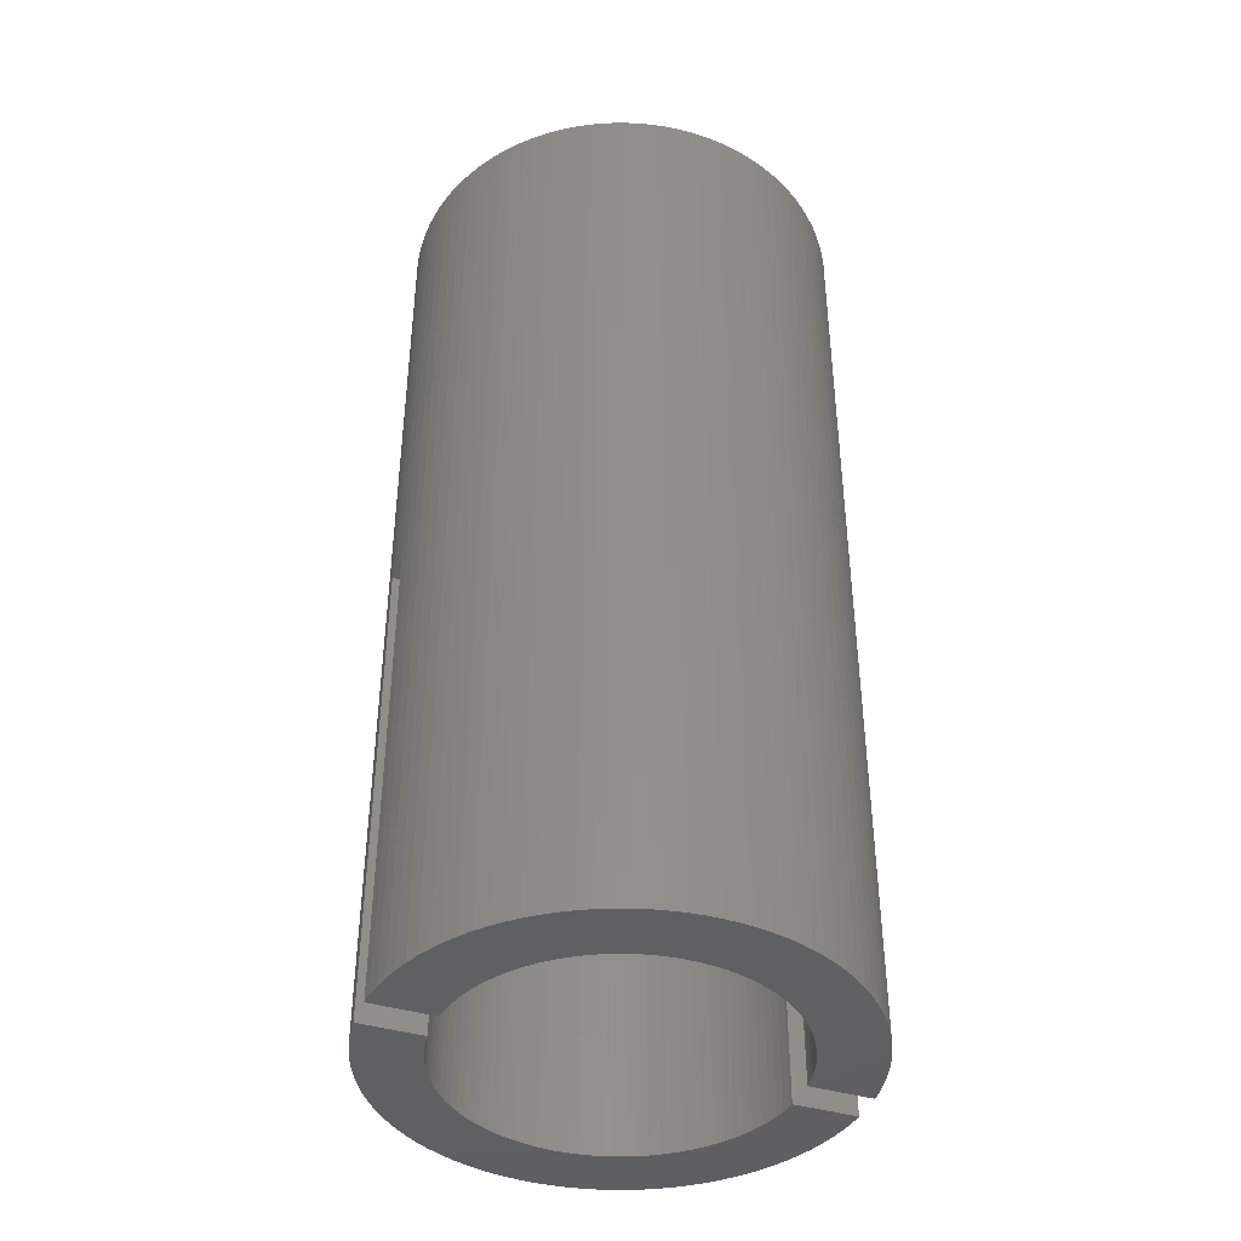
<metadata>
{"format":"stl","ext":"stl","renderer":"f3d","projection":"perspective","resolution":1024,"background":"white","views":[{"elev":-41.2,"azim":70.0,"up":"+Z"}]}
</metadata>
<code>
# stl→obj: 416 verts, 832 faces
v -3.829 -9.67 -22.5
v -3.214 -9.891 22.5
v -3.829 -9.67 22.5
v -3.214 -9.891 -22.5
v 10.38 0.653 22.5
v 10.32 1.303 -22.5
v 10.32 1.303 22.5
v 10.38 0.653 -22.5
v 10.4 0 22.5
v 10.4 0 -22.5
v 10.22 1.949 -22.5
v 10.22 1.949 22.5
v 10.32 -1.303 22.5
v 10.38 -0.653 -22.5
v 10.38 -0.653 22.5
v 10.32 -1.303 -22.5
v 9.67 3.829 22.5
v 9.41 4.428 -22.5
v 9.41 4.428 22.5
v 9.67 3.829 -22.5
v -10.07 2.586 -22.5
v -9.891 3.214 22.5
v -9.891 3.214 -22.5
v -10.07 2.586 22.5
v 9.891 3.214 22.5
v 9.891 3.214 -22.5
v 10.07 2.586 -22.5
v 10.07 2.586 22.5
v 9.67 -3.829 22.5
v 9.891 -3.214 -22.5
v 9.891 -3.214 22.5
v 9.67 -3.829 -22.5
v 0.75 -10.37 0
v 0.653 -10.38 22.5
v 0.653 -10.38 0
v 1.303 -10.32 22.5
v 1.303 -10.32 -22.5
v 0.75 -10.37 -22.5
v 0 -10.4 0
v 0 -10.4 22.5
v 8.013 -6.629 22.5
v 8.414 -6.113 -22.5
v 8.414 -6.113 22.5
v 8.013 -6.629 -22.5
v -10.22 -1.949 -22.5
v -10.32 -1.303 22.5
v -10.32 -1.303 -22.5
v -10.22 -1.949 22.5
v -6.113 -8.414 -22.5
v -5.573 -8.781 22.5
v -6.113 -8.414 22.5
v -5.573 -8.781 -22.5
v 2.586 -10.07 -22.5
v 3.214 -9.891 22.5
v 2.586 -10.07 22.5
v 3.214 -9.891 -22.5
v -8.414 -6.113 -22.5
v -8.781 -5.573 22.5
v -8.781 -5.573 -22.5
v -8.414 -6.113 22.5
v -7.581 7.119 -22.5
v -7.119 7.581 22.5
v -7.119 7.581 -22.5
v -7.581 7.119 22.5
v 3.214 9.891 -22.5
v 2.586 10.07 22.5
v 3.214 9.891 22.5
v 2.586 10.07 -22.5
v 3.829 -9.67 22.5
v 3.829 -9.67 -22.5
v -9.114 -5.01 22.5
v -9.114 -5.01 -22.5
v -10.38 -0.653 -22.5
v -10.4 0 22.5
v -10.4 0 -22.5
v -10.38 -0.653 22.5
v -9.67 -3.829 -22.5
v -9.891 -3.214 22.5
v -9.891 -3.214 -22.5
v -9.67 -3.829 22.5
v 8.414 6.113 22.5
v 8.013 6.629 -22.5
v 8.013 6.629 22.5
v 8.414 6.113 -22.5
v 9.114 5.01 22.5
v 8.781 5.573 -22.5
v 8.781 5.573 22.5
v 9.114 5.01 -22.5
v 3.829 9.67 -22.5
v 3.829 9.67 22.5
v -1.949 -10.22 -22.5
v -1.303 -10.32 22.5
v -1.949 -10.22 22.5
v -1.303 -10.32 -22.5
v -7.581 -7.119 -22.5
v -8.013 -6.629 22.5
v -8.013 -6.629 -22.5
v -7.581 -7.119 22.5
v 7.119 7.581 -22.5
v 6.629 8.013 22.5
v 7.119 7.581 22.5
v 6.629 8.013 -22.5
v -4.428 -9.41 -22.5
v -4.428 -9.41 22.5
v 4.428 9.41 -22.5
v 4.428 9.41 22.5
v -5.573 8.781 -22.5
v -6.113 8.414 22.5
v -5.573 8.781 22.5
v -6.113 8.414 -22.5
v -8.013 6.629 -22.5
v -8.013 6.629 22.5
v -4.428 9.41 -22.5
v -5.01 9.114 22.5
v -4.428 9.41 22.5
v -5.01 9.114 -22.5
v 6.113 8.414 -22.5
v 5.573 8.781 22.5
v 6.113 8.414 22.5
v 5.573 8.781 -22.5
v 4.428 -9.41 22.5
v 4.428 -9.41 -22.5
v -0.653 -10.38 0
v -0.653 -10.38 22.5
v -2.586 -10.07 22.5
v -2.586 -10.07 -22.5
v -9.114 5.01 -22.5
v -8.781 5.573 22.5
v -8.781 5.573 -22.5
v -9.114 5.01 22.5
v -6.629 8.013 22.5
v -6.629 8.013 -22.5
v 5.01 -9.114 -22.5
v 5.573 -8.781 22.5
v 5.01 -9.114 22.5
v 5.573 -8.781 -22.5
v -3.829 9.67 -22.5
v -3.829 9.67 22.5
v -7.119 -7.581 -22.5
v -6.629 -8.013 22.5
v -7.119 -7.581 22.5
v -6.629 -8.013 -22.5
v 6.113 -8.414 -22.5
v 6.629 -8.013 22.5
v 6.113 -8.414 22.5
v 6.629 -8.013 -22.5
v -2.586 10.07 -22.5
v -3.214 9.891 22.5
v -2.586 10.07 22.5
v -3.214 9.891 -22.5
v 1.949 10.22 -22.5
v 1.303 10.32 22.5
v 1.949 10.22 22.5
v 1.303 10.32 -22.5
v -9.41 -4.428 -22.5
v -9.41 -4.428 22.5
v -9.67 3.829 -22.5
v -9.41 4.428 22.5
v -9.41 4.428 -22.5
v -9.67 3.829 22.5
v 0 10.4 0
v -0.653 10.38 22.5
v 0 10.4 22.5
v -0.653 10.38 0
v -0.75 -7.484 -22.5
v -0.75 -10.37 -22.5
v -0.9431 -7.466 -22.5
v -1.41 -7.392 -22.5
v -1.871 -7.289 -22.5
v -2.325 -7.157 -22.5
v -2.77 -6.997 -22.5
v -3.204 -6.809 -22.5
v -3.625 -6.594 -22.5
v -5.01 -9.114 -22.5
v -4.032 -6.354 -22.5
v -4.423 -6.088 -22.5
v -4.797 -5.798 -22.5
v -5.151 -5.485 -22.5
v -5.485 -5.151 -22.5
v -5.798 -4.797 -22.5
v -6.088 -4.423 -22.5
v -6.354 -4.032 -22.5
v -6.594 -3.625 -22.5
v -6.809 -3.204 -22.5
v -6.997 -2.77 -22.5
v -1.303 10.32 -22.5
v -0.75 7.484 -22.5
v -0.9431 7.466 -22.5
v -0.75 10.37 -22.5
v -1.41 7.392 -22.5
v -1.949 10.22 -22.5
v -1.871 7.289 -22.5
v -2.325 7.157 -22.5
v -2.77 6.997 -22.5
v -3.204 6.809 -22.5
v -3.625 6.594 -22.5
v -4.032 6.354 -22.5
v -4.423 6.088 -22.5
v -4.797 5.798 -22.5
v -5.151 5.485 -22.5
v -5.485 5.151 -22.5
v -5.798 4.797 -22.5
v -6.088 4.423 -22.5
v -8.414 6.113 -22.5
v -6.354 4.032 -22.5
v -6.594 3.625 -22.5
v -6.809 3.204 -22.5
v -6.997 2.77 -22.5
v -7.157 2.325 -22.5
v -7.289 1.871 -22.5
v -7.392 1.41 -22.5
v -10.22 1.949 -22.5
v -7.466 0.9431 -22.5
v -10.32 1.303 -22.5
v -7.51 0.4725 -22.5
v -10.38 0.653 -22.5
v -7.525 0 -22.5
v -7.157 -2.325 -22.5
v -7.289 -1.871 -22.5
v -10.07 -2.586 -22.5
v -7.392 -1.41 -22.5
v -7.466 -0.9431 -22.5
v -7.51 -0.4725 -22.5
v 7.525 0 -22.5
v 7.51 -0.4725 -22.5
v 7.466 -0.9431 -22.5
v 10.22 -1.949 -22.5
v 7.51 0.4725 -22.5
v 7.392 -1.41 -22.5
v 10.07 -2.586 -22.5
v 7.289 -1.871 -22.5
v 7.466 0.9431 -22.5
v 7.157 -2.325 -22.5
v 6.997 -2.77 -22.5
v 9.41 -4.428 -22.5
v 7.392 1.41 -22.5
v 6.809 -3.204 -22.5
v 9.114 -5.01 -22.5
v 6.594 -3.625 -22.5
v 8.781 -5.573 -22.5
v 7.289 1.871 -22.5
v 6.354 -4.032 -22.5
v 6.088 -4.423 -22.5
v 7.157 2.325 -22.5
v 5.798 -4.797 -22.5
v 7.581 -7.119 -22.5
v 6.997 2.77 -22.5
v 5.485 -5.151 -22.5
v 7.119 -7.581 -22.5
v 5.151 -5.485 -22.5
v 4.797 -5.798 -22.5
v 4.423 -6.088 -22.5
v 4.032 -6.354 -22.5
v 3.625 -6.594 -22.5
v 3.204 -6.809 -22.5
v 2.77 -6.997 -22.5
v 2.325 -7.157 -22.5
v 1.871 -7.289 -22.5
v 1.949 -10.22 -22.5
v 1.41 -7.392 -22.5
v 0.9431 -7.466 -22.5
v 0.75 -7.484 -22.5
v 6.809 3.204 -22.5
v 6.594 3.625 -22.5
v 6.354 4.032 -22.5
v 6.088 4.423 -22.5
v 5.798 4.797 -22.5
v 7.581 7.119 -22.5
v 5.485 5.151 -22.5
v 5.151 5.485 -22.5
v 4.797 5.798 -22.5
v 4.423 6.088 -22.5
v 4.032 6.354 -22.5
v 5.01 9.114 -22.5
v 3.625 6.594 -22.5
v 3.204 6.809 -22.5
v 2.77 6.997 -22.5
v 2.325 7.157 -22.5
v 1.871 7.289 -22.5
v 1.41 7.392 -22.5
v 0.9431 7.466 -22.5
v 0.75 7.484 -22.5
v 0.75 10.37 -22.5
v 10.22 -1.949 22.5
v -8.414 6.113 22.5
v 7.581 -7.119 22.5
v -0.75 10.37 0
v -1.303 10.32 22.5
v -10.22 1.949 22.5
v -10.32 1.303 22.5
v 9.114 -5.01 22.5
v 9.41 -4.428 22.5
v 7.119 -7.581 22.5
v 1.949 -10.22 22.5
v 0.653 10.38 0
v 0.653 10.38 22.5
v 10.07 -2.586 22.5
v 0.75 10.37 0
v -0.75 -10.37 0
v -10.38 0.653 22.5
v 5.01 9.114 22.5
v 7.581 7.119 22.5
v -10.07 -2.586 22.5
v -1.949 10.22 22.5
v -5.01 -9.114 22.5
v 8.781 -5.573 22.5
v 7.525 0 22.5
v 7.51 0.4725 22.5
v 7.466 0.9431 22.5
v 7.51 -0.4725 22.5
v 7.392 1.41 22.5
v 7.289 1.871 22.5
v 7.466 -0.9431 22.5
v 7.157 2.325 22.5
v 6.997 2.77 22.5
v 7.392 -1.41 22.5
v 6.809 3.204 22.5
v 6.594 3.625 22.5
v 7.289 -1.871 22.5
v 6.354 4.032 22.5
v 6.088 4.423 22.5
v 7.157 -2.325 22.5
v 5.798 4.797 22.5
v 6.997 -2.77 22.5
v 5.485 5.151 22.5
v 5.151 5.485 22.5
v 4.797 5.798 22.5
v 4.423 6.088 22.5
v 4.032 6.354 22.5
v 3.625 6.594 22.5
v 3.204 6.809 22.5
v 2.77 6.997 22.5
v 2.325 7.157 22.5
v 1.871 7.289 22.5
v 1.41 7.392 22.5
v 0.9431 7.466 22.5
v 0.4725 7.51 22.5
v 0 7.525 22.5
v -0.4725 7.51 22.5
v -0.9431 7.466 22.5
v -1.41 7.392 22.5
v -1.871 7.289 22.5
v -2.325 7.157 22.5
v -2.77 6.997 22.5
v -3.204 6.809 22.5
v -3.625 6.594 22.5
v -4.032 6.354 22.5
v -4.423 6.088 22.5
v -4.797 5.798 22.5
v -5.151 5.485 22.5
v -5.485 5.151 22.5
v -5.798 4.797 22.5
v -6.088 4.423 22.5
v -6.354 4.032 22.5
v -6.594 3.625 22.5
v -6.809 3.204 22.5
v -6.997 2.77 22.5
v 6.809 -3.204 22.5
v 6.594 -3.625 22.5
v 6.354 -4.032 22.5
v 6.088 -4.423 22.5
v 5.798 -4.797 22.5
v 5.485 -5.151 22.5
v 5.151 -5.485 22.5
v 4.797 -5.798 22.5
v 4.423 -6.088 22.5
v 4.032 -6.354 22.5
v 3.625 -6.594 22.5
v 3.204 -6.809 22.5
v 2.77 -6.997 22.5
v 2.325 -7.157 22.5
v 1.871 -7.289 22.5
v 1.41 -7.392 22.5
v 0.9431 -7.466 22.5
v 0.4725 -7.51 22.5
v 0 -7.525 22.5
v -0.4725 -7.51 22.5
v -0.9431 -7.466 22.5
v -1.41 -7.392 22.5
v -1.871 -7.289 22.5
v -2.325 -7.157 22.5
v -2.77 -6.997 22.5
v -3.204 -6.809 22.5
v -3.625 -6.594 22.5
v -4.032 -6.354 22.5
v -4.423 -6.088 22.5
v -4.797 -5.798 22.5
v -5.151 -5.485 22.5
v -5.485 -5.151 22.5
v -5.798 -4.797 22.5
v -6.088 -4.423 22.5
v -6.354 -4.032 22.5
v -6.594 -3.625 22.5
v -6.809 -3.204 22.5
v -6.997 -2.77 22.5
v -7.157 -2.325 22.5
v -7.289 -1.871 22.5
v -7.392 -1.41 22.5
v -7.466 -0.9431 22.5
v -7.51 -0.4725 22.5
v -7.525 0 22.5
v -7.157 2.325 22.5
v -7.289 1.871 22.5
v -7.392 1.41 22.5
v -7.466 0.9431 22.5
v -7.51 0.4725 22.5
v 0.4725 -7.51 0
v 0 -7.525 0
v -0.75 7.484 0
v -0.4725 7.51 0
v 0.4725 7.51 0
v 0.75 7.484 0
v 0 7.525 0
v 0.75 -7.484 0
v -0.4725 -7.51 0
v -0.75 -7.484 0
f 1 2 3
f 2 1 4
f 5 6 7
f 6 5 8
f 9 8 5
f 8 9 10
f 7 11 12
f 11 7 6
f 13 14 15
f 14 13 16
f 17 18 19
f 18 17 20
f 21 22 23
f 22 21 24
f 25 20 17
f 20 25 26
f 12 27 28
f 27 12 11
f 29 30 31
f 30 29 32
f 33 34 35
f 34 33 36
f 37 33 38
f 33 37 36
f 39 34 40
f 34 39 35
f 41 42 43
f 42 41 44
f 45 46 47
f 46 45 48
f 49 50 51
f 50 49 52
f 53 54 55
f 54 53 56
f 57 58 59
f 58 57 60
f 61 62 63
f 62 61 64
f 65 66 67
f 66 65 68
f 56 69 54
f 69 56 70
f 59 71 72
f 71 59 58
f 73 74 75
f 74 73 76
f 77 78 79
f 78 77 80
f 81 82 83
f 82 81 84
f 85 86 87
f 86 85 88
f 89 67 90
f 67 89 65
f 91 92 93
f 92 91 94
f 95 96 97
f 96 95 98
f 99 100 101
f 100 99 102
f 103 3 104
f 3 103 1
f 87 84 81
f 84 87 86
f 105 90 106
f 90 105 89
f 107 108 109
f 108 107 110
f 111 64 61
f 64 111 112
f 113 114 115
f 114 113 116
f 117 118 119
f 118 117 120
f 19 88 85
f 88 19 18
f 15 10 9
f 10 15 14
f 70 121 69
f 121 70 122
f 123 40 124
f 40 123 39
f 4 125 2
f 125 4 126
f 127 128 129
f 128 127 130
f 110 131 108
f 131 110 132
f 28 26 25
f 26 28 27
f 133 134 135
f 134 133 136
f 137 115 138
f 115 137 113
f 139 140 141
f 140 139 142
f 143 144 145
f 144 143 146
f 147 148 149
f 148 147 150
f 151 152 153
f 152 151 154
f 122 135 121
f 135 122 133
f 155 80 77
f 80 155 156
f 142 51 140
f 51 142 49
f 150 138 148
f 138 150 137
f 157 158 159
f 158 157 160
f 161 162 163
f 162 161 164
f 94 165 166
f 165 94 167
f 94 168 167
f 91 168 94
f 168 91 169
f 126 169 91
f 169 126 170
f 4 170 126
f 170 4 171
f 1 171 4
f 171 1 172
f 103 172 1
f 172 103 173
f 174 173 103
f 173 174 175
f 52 175 174
f 175 52 176
f 49 176 52
f 176 49 177
f 142 177 49
f 177 142 178
f 139 178 142
f 178 139 179
f 95 179 139
f 179 95 180
f 97 180 95
f 180 97 181
f 57 181 97
f 181 57 182
f 59 182 57
f 182 59 183
f 72 183 59
f 183 72 184
f 155 184 72
f 77 185 155
f 184 155 185
f 186 187 188
f 187 186 189
f 190 186 188
f 191 190 192
f 190 191 186
f 147 192 193
f 192 147 191
f 150 193 194
f 137 194 195
f 193 150 147
f 113 195 196
f 194 137 150
f 116 196 197
f 107 197 198
f 195 113 137
f 110 198 199
f 196 116 113
f 132 199 200
f 63 200 201
f 197 107 116
f 61 201 202
f 111 202 203
f 198 110 107
f 204 203 205
f 129 205 206
f 199 132 110
f 127 206 207
f 159 207 208
f 200 63 132
f 157 208 209
f 23 209 210
f 21 210 211
f 212 211 213
f 214 213 215
f 201 61 63
f 216 215 217
f 185 77 218
f 79 218 77
f 202 111 61
f 218 79 219
f 203 204 111
f 220 219 79
f 205 129 204
f 219 220 221
f 206 127 129
f 45 221 220
f 207 159 127
f 221 45 222
f 208 157 159
f 47 222 45
f 209 23 157
f 222 47 223
f 210 21 23
f 73 223 47
f 211 212 21
f 223 73 217
f 213 214 212
f 75 217 73
f 215 216 214
f 217 75 216
f 224 10 14
f 225 14 16
f 10 224 8
f 226 16 227
f 228 8 224
f 229 227 230
f 8 228 6
f 231 230 30
f 232 6 228
f 233 30 32
f 6 232 11
f 234 32 235
f 236 11 232
f 237 235 238
f 11 236 27
f 239 238 240
f 241 27 236
f 242 240 42
f 27 241 26
f 243 42 44
f 244 26 241
f 245 44 246
f 26 244 20
f 247 20 244
f 14 225 224
f 16 226 225
f 227 229 226
f 230 231 229
f 30 233 231
f 248 246 249
f 32 234 233
f 235 237 234
f 250 249 146
f 238 239 237
f 240 242 239
f 251 146 143
f 42 243 242
f 44 245 243
f 252 143 136
f 246 248 245
f 249 250 248
f 253 136 133
f 146 251 250
f 254 133 122
f 143 252 251
f 136 253 252
f 255 122 70
f 133 254 253
f 256 70 56
f 122 255 254
f 70 256 255
f 257 56 53
f 56 257 256
f 258 53 259
f 53 258 257
f 259 260 258
f 37 260 259
f 37 261 260
f 262 37 38
f 37 262 261
f 20 247 18
f 263 18 247
f 18 263 88
f 264 88 263
f 88 264 86
f 265 86 264
f 86 265 84
f 266 84 265
f 84 266 82
f 267 82 266
f 82 267 268
f 269 268 267
f 268 269 99
f 270 99 269
f 99 270 102
f 271 102 270
f 102 271 117
f 272 117 271
f 117 272 120
f 273 120 272
f 120 273 274
f 275 274 273
f 274 275 105
f 276 105 275
f 105 276 89
f 277 89 276
f 89 277 65
f 278 65 277
f 65 278 68
f 279 68 278
f 68 279 151
f 280 151 279
f 280 154 151
f 281 154 280
f 282 154 281
f 154 282 283
f 284 16 13
f 16 284 227
f 159 130 127
f 130 159 158
f 102 119 100
f 119 102 117
f 204 112 111
f 112 204 285
f 286 44 41
f 44 286 246
f 287 162 164
f 162 287 288
f 186 287 189
f 287 186 288
f 214 289 212
f 289 214 290
f 291 235 292
f 235 291 238
f 146 293 144
f 293 146 249
f 37 294 36
f 294 37 259
f 295 163 296
f 163 295 161
f 72 156 155
f 156 72 71
f 31 230 297
f 230 31 30
f 259 55 294
f 55 259 53
f 152 298 296
f 154 298 152
f 298 154 283
f 296 298 295
f 92 299 124
f 94 299 92
f 299 94 166
f 124 299 123
f 116 109 114
f 109 116 107
f 75 300 216
f 300 75 74
f 274 106 301
f 106 274 105
f 302 99 101
f 99 302 268
f 139 98 95
f 98 139 141
f 132 62 131
f 62 132 63
f 23 160 157
f 160 23 22
f 79 303 220
f 303 79 78
f 120 301 118
f 301 120 274
f 186 304 288
f 304 186 191
f 47 76 73
f 76 47 46
f 293 246 286
f 246 293 249
f 129 285 204
f 285 129 128
f 174 104 305
f 104 174 103
f 97 60 57
f 60 97 96
f 136 145 134
f 145 136 143
f 43 240 306
f 240 43 42
f 306 238 291
f 238 306 240
f 297 227 284
f 227 297 230
f 191 149 304
f 149 191 147
f 126 93 125
f 93 126 91
f 212 24 21
f 24 212 289
f 83 268 302
f 268 83 82
f 292 32 29
f 32 292 235
f 307 9 5
f 308 5 7
f 9 307 15
f 309 7 12
f 310 15 307
f 311 12 28
f 15 310 13
f 312 28 25
f 313 13 310
f 314 25 17
f 13 313 284
f 315 17 19
f 316 284 313
f 317 19 85
f 284 316 297
f 318 85 87
f 319 297 316
f 320 87 81
f 297 319 31
f 321 81 83
f 322 31 319
f 323 83 302
f 31 322 29
f 324 29 322
f 5 308 307
f 7 309 308
f 12 311 309
f 28 312 311
f 25 314 312
f 325 302 101
f 17 315 314
f 19 317 315
f 326 101 100
f 85 318 317
f 87 320 318
f 327 100 119
f 81 321 320
f 83 323 321
f 328 119 118
f 302 325 323
f 101 326 325
f 329 118 301
f 100 327 326
f 330 301 106
f 119 328 327
f 118 329 328
f 331 106 90
f 301 330 329
f 332 90 67
f 106 331 330
f 90 332 331
f 333 67 66
f 67 333 332
f 334 66 153
f 66 334 333
f 153 335 334
f 152 335 153
f 152 336 335
f 296 336 152
f 296 337 336
f 163 337 296
f 163 338 337
f 163 339 338
f 162 339 163
f 162 340 339
f 288 340 162
f 288 341 340
f 304 341 288
f 341 304 342
f 149 342 304
f 342 149 343
f 148 343 149
f 343 148 344
f 138 344 148
f 344 138 345
f 115 345 138
f 345 115 346
f 114 346 115
f 346 114 347
f 109 347 114
f 347 109 348
f 108 348 109
f 348 108 349
f 131 349 108
f 349 131 350
f 62 350 131
f 350 62 351
f 64 351 62
f 351 64 352
f 112 352 64
f 352 112 353
f 285 353 112
f 353 285 354
f 128 354 285
f 354 128 355
f 130 355 128
f 355 130 356
f 158 356 130
f 160 357 158
f 356 158 357
f 29 324 292
f 358 292 324
f 292 358 291
f 359 291 358
f 291 359 306
f 360 306 359
f 306 360 43
f 361 43 360
f 43 361 41
f 362 41 361
f 41 362 286
f 363 286 362
f 286 363 293
f 364 293 363
f 293 364 144
f 365 144 364
f 144 365 145
f 366 145 365
f 145 366 134
f 367 134 366
f 134 367 135
f 368 135 367
f 135 368 121
f 369 121 368
f 121 369 69
f 370 69 369
f 69 370 54
f 371 54 370
f 54 371 55
f 372 55 371
f 55 372 294
f 373 294 372
f 373 36 294
f 374 36 373
f 374 34 36
f 375 34 374
f 376 34 375
f 376 40 34
f 377 40 376
f 377 124 40
f 378 124 377
f 378 92 124
f 379 92 378
f 93 379 380
f 379 93 92
f 125 380 381
f 380 125 93
f 2 381 382
f 3 382 383
f 381 2 125
f 104 383 384
f 382 3 2
f 305 384 385
f 50 385 386
f 383 104 3
f 51 386 387
f 384 305 104
f 140 387 388
f 141 388 389
f 385 50 305
f 98 389 390
f 96 390 391
f 386 51 50
f 60 391 392
f 58 392 393
f 387 140 51
f 71 393 394
f 156 394 395
f 388 141 140
f 80 395 396
f 78 396 397
f 303 397 398
f 48 398 399
f 46 399 400
f 389 98 141
f 76 400 401
f 357 160 402
f 22 402 160
f 390 96 98
f 402 22 403
f 391 60 96
f 24 403 22
f 392 58 60
f 403 24 404
f 393 71 58
f 289 404 24
f 394 156 71
f 404 289 405
f 395 80 156
f 290 405 289
f 396 78 80
f 405 290 406
f 397 303 78
f 300 406 290
f 398 48 303
f 406 300 401
f 399 46 48
f 74 401 300
f 400 76 46
f 401 74 76
f 216 290 214
f 290 216 300
f 220 48 45
f 48 220 303
f 68 153 66
f 153 68 151
f 52 305 50
f 305 52 174
f 226 310 225
f 310 226 313
f 277 331 332
f 331 277 276
f 236 312 241
f 312 236 311
f 260 374 373
f 374 260 261
f 255 370 369
f 370 255 256
f 267 325 269
f 325 267 323
f 388 179 389
f 179 388 178
f 271 326 327
f 326 271 270
f 196 345 346
f 345 196 195
f 229 313 226
f 313 229 316
f 390 181 391
f 181 390 180
f 252 367 366
f 367 252 253
f 256 371 370
f 371 256 257
f 393 184 394
f 184 393 183
f 224 308 228
f 308 224 307
f 401 215 406
f 215 401 217
f 351 200 350
f 200 351 201
f 407 376 375
f 376 407 408
f 225 307 224
f 307 225 310
f 193 342 343
f 342 193 192
f 278 332 333
f 332 278 277
f 228 309 232
f 309 228 308
f 258 373 372
f 373 258 260
f 340 409 339
f 188 409 340
f 409 188 187
f 339 409 410
f 244 315 247
f 315 244 314
f 403 209 402
f 209 403 210
f 231 316 229
f 316 231 319
f 241 314 244
f 314 241 312
f 269 326 270
f 326 269 325
f 263 318 264
f 318 263 317
f 411 336 337
f 412 336 411
f 281 412 282
f 412 281 336
f 272 327 328
f 327 272 271
f 280 334 335
f 334 280 279
f 242 359 239
f 359 242 360
f 192 341 342
f 341 192 190
f 264 320 265
f 320 264 318
f 232 311 236
f 311 232 309
f 410 338 339
f 338 410 413
f 170 382 381
f 382 170 171
f 356 206 355
f 206 356 207
f 237 324 234
f 324 237 358
f 234 322 233
f 322 234 324
f 357 207 356
f 207 357 208
f 392 183 393
f 183 392 182
f 406 213 405
f 213 406 215
f 399 223 400
f 223 399 222
f 374 414 375
f 261 414 374
f 414 261 262
f 375 414 407
f 391 182 392
f 182 391 181
f 176 387 386
f 387 176 177
f 279 333 334
f 333 279 278
f 266 323 267
f 323 266 321
f 239 358 237
f 358 239 359
f 281 335 336
f 335 281 280
f 200 349 350
f 349 200 199
f 265 321 266
f 321 265 320
f 177 388 387
f 388 177 178
f 405 211 404
f 211 405 213
f 198 347 348
f 347 198 197
f 194 343 344
f 343 194 193
f 247 317 263
f 317 247 315
f 167 379 378
f 379 167 168
f 197 346 347
f 346 197 196
f 408 377 376
f 377 408 415
f 402 208 357
f 208 402 209
f 398 222 399
f 222 398 221
f 415 378 377
f 416 378 415
f 167 416 165
f 416 167 378
f 354 203 353
f 203 354 205
f 190 340 341
f 340 190 188
f 275 329 330
f 329 275 273
f 396 219 397
f 219 396 218
f 273 328 329
f 328 273 272
f 413 337 338
f 337 413 411
f 395 218 396
f 218 395 185
f 173 385 384
f 385 173 175
f 400 217 401
f 217 400 223
f 245 361 243
f 361 245 362
f 195 344 345
f 344 195 194
f 276 330 331
f 330 276 275
f 353 202 352
f 202 353 203
f 250 363 248
f 363 250 364
f 233 319 231
f 319 233 322
f 175 386 385
f 386 175 176
f 248 362 245
f 362 248 363
f 243 360 242
f 360 243 361
f 253 368 367
f 368 253 254
f 250 365 364
f 365 250 251
f 404 210 403
f 210 404 211
f 199 348 349
f 348 199 198
f 251 366 365
f 366 251 252
f 389 180 390
f 180 389 179
f 397 221 398
f 221 397 219
f 254 369 368
f 369 254 255
f 394 185 395
f 185 394 184
f 355 205 354
f 205 355 206
f 172 384 383
f 384 172 173
f 257 372 371
f 372 257 258
f 352 201 351
f 201 352 202
f 171 383 382
f 383 171 172
f 168 380 379
f 380 168 169
f 169 381 380
f 381 169 170
f 38 414 262
f 414 38 33
f 282 298 283
f 298 282 412
f 407 33 35
f 33 407 414
f 39 407 35
f 39 408 407
f 39 415 408
f 123 415 39
f 299 415 123
f 415 299 416
f 411 298 412
f 298 411 295
f 413 295 411
f 413 161 295
f 410 161 413
f 410 164 161
f 287 410 409
f 410 287 164
f 299 165 416
f 165 299 166
f 409 189 287
f 189 409 187

</code>
